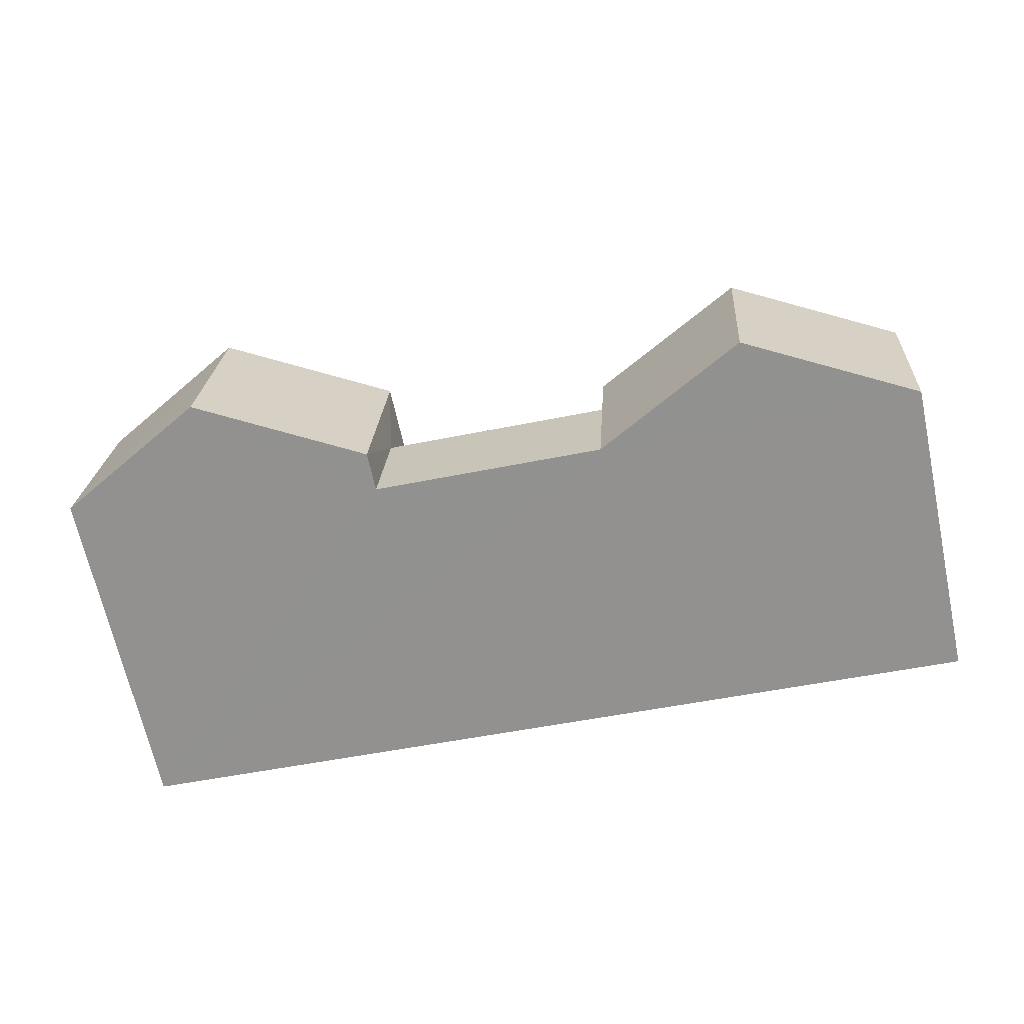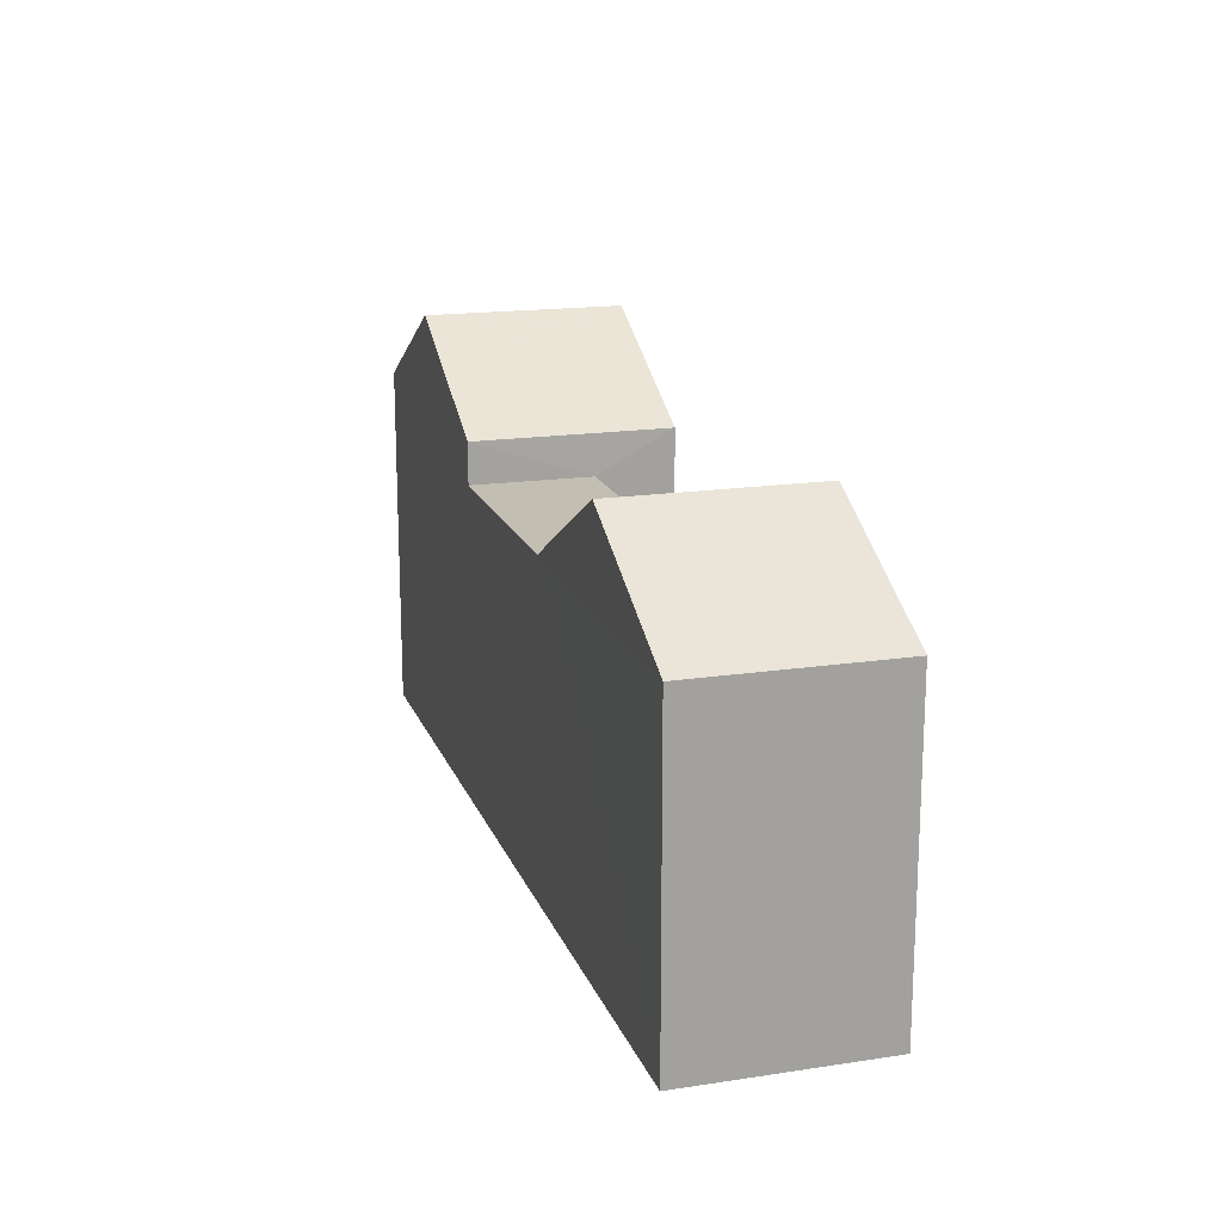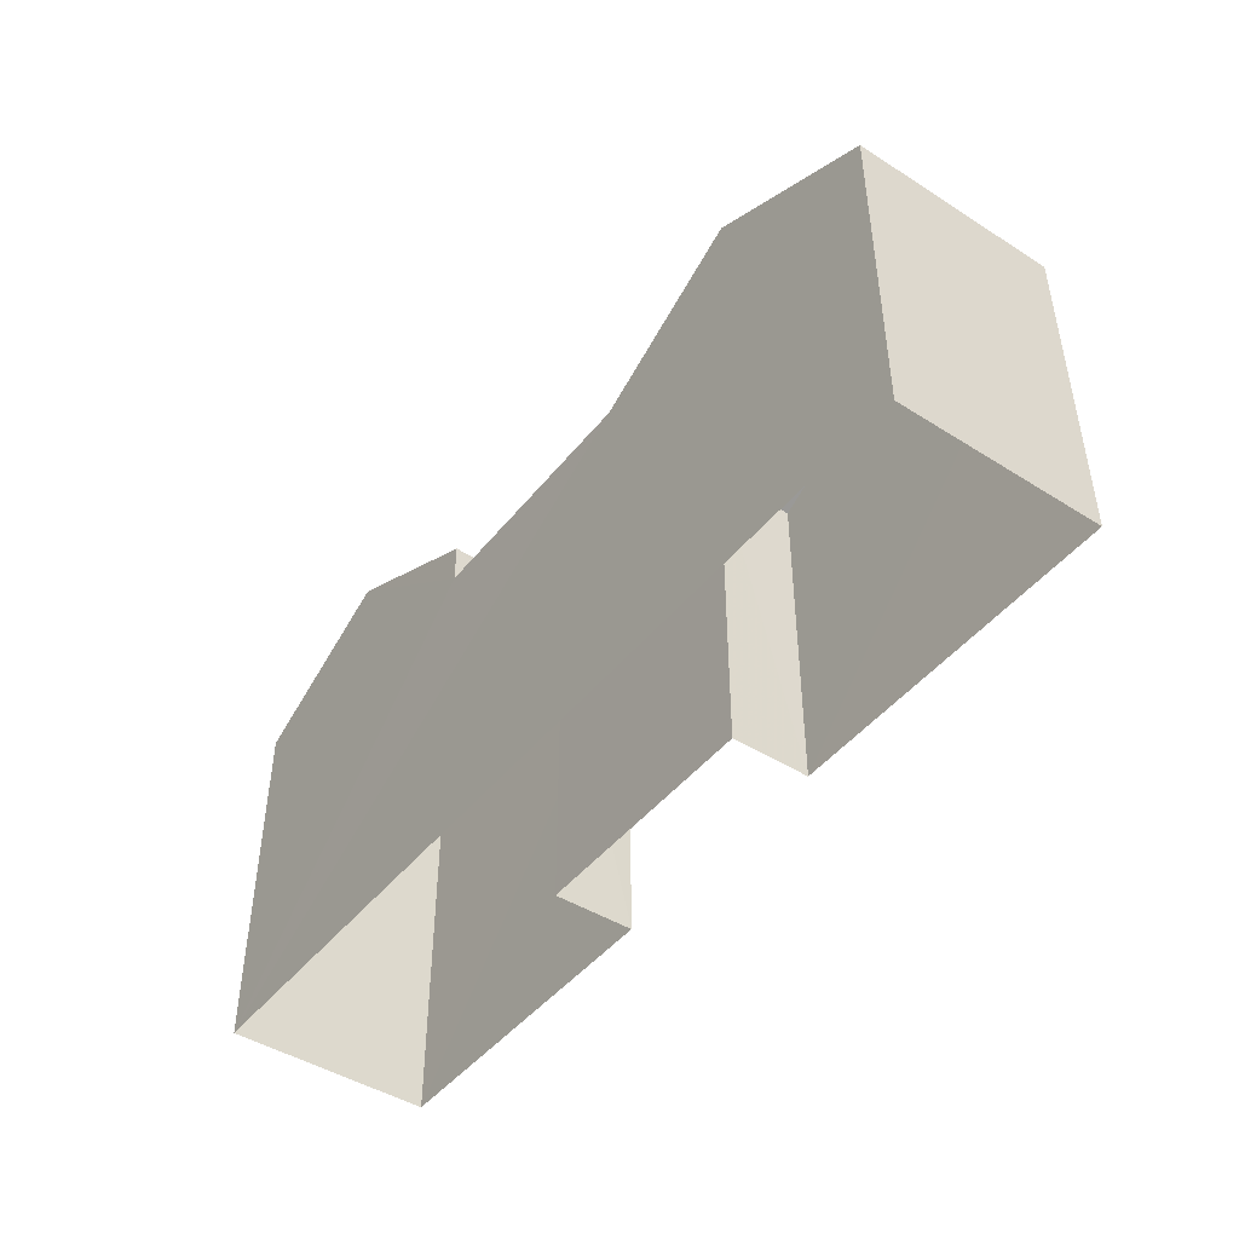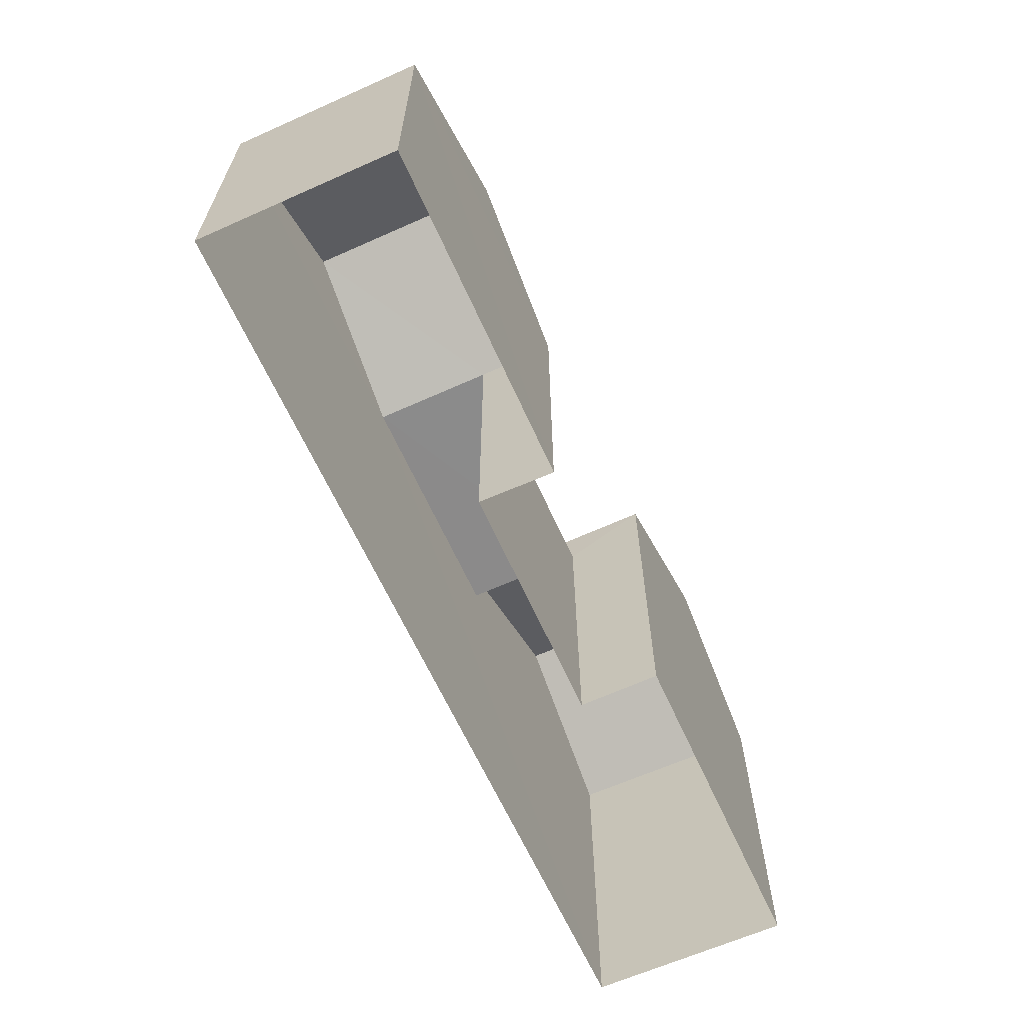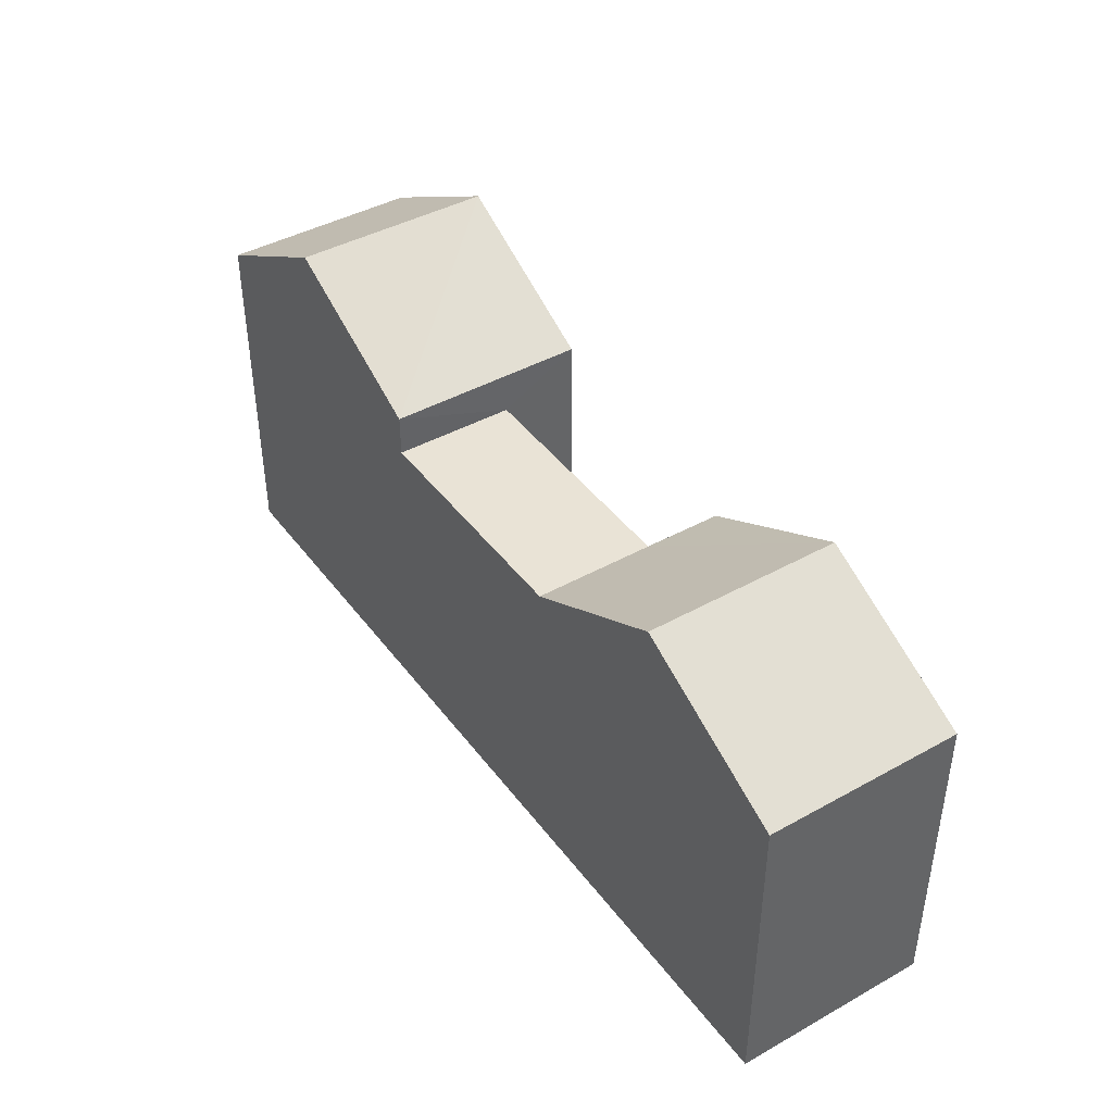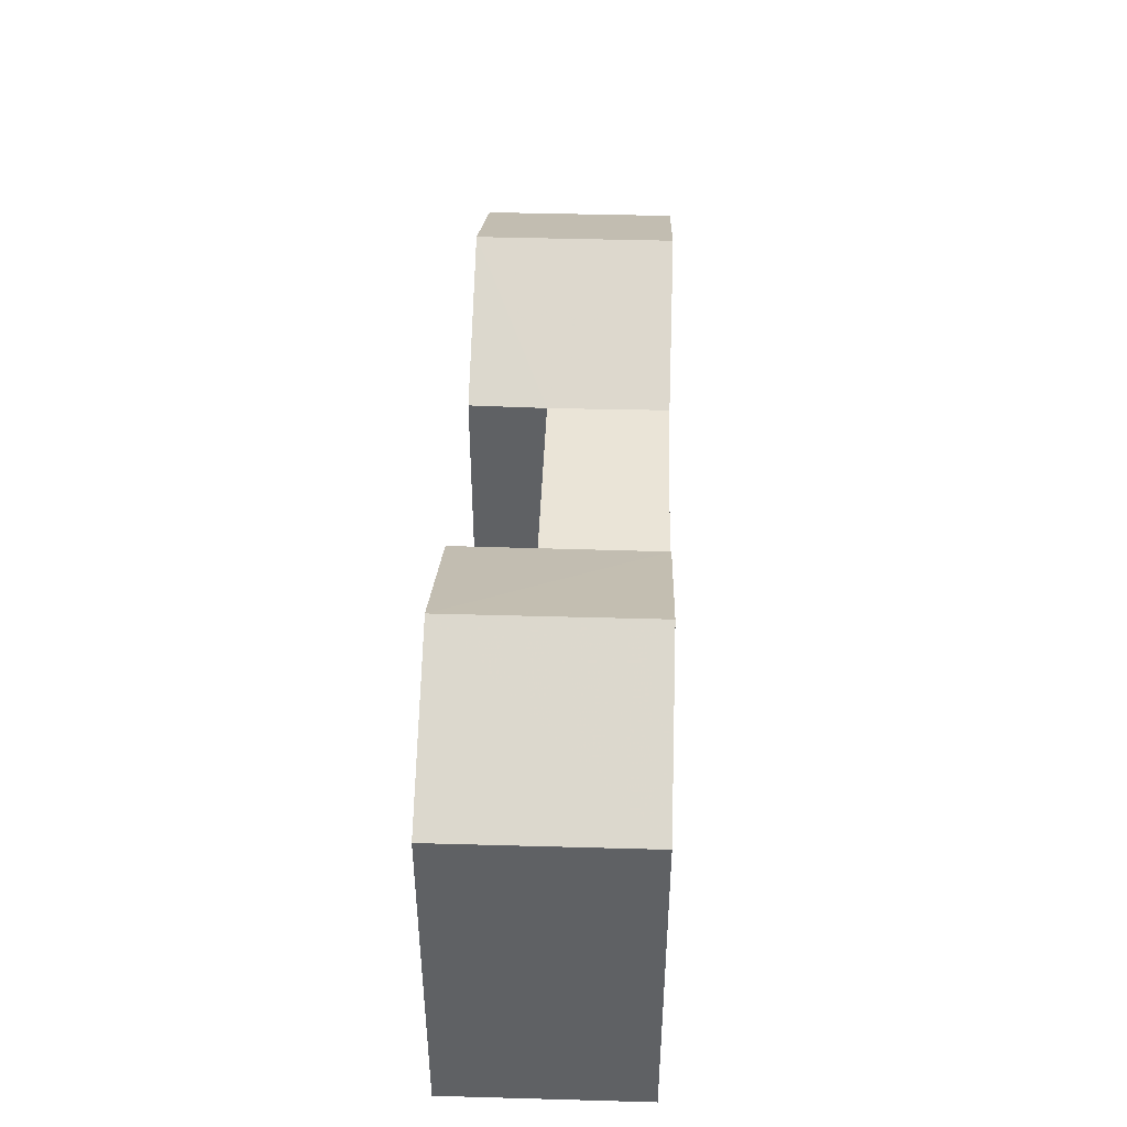
<metadata>
{"format":"obj","ext":"obj","renderer":"f3d","projection":"perspective","resolution":1024,"background":"white","views":[{"elev":-67.4,"azim":12.3,"up":"+Y"},{"elev":17.3,"azim":69.4,"up":"+Z"},{"elev":-45.6,"azim":50.1,"up":"+Z"},{"elev":-63.8,"azim":110.5,"up":"+Z"},{"elev":42.2,"azim":52.5,"up":"+Z"},{"elev":43.8,"azim":-91.7,"up":"+Z"}]}
</metadata>
<code>
v -3.719e+05 -1.037e+05 32.97
v -3.719e+05 -1.037e+05 32.97
v -3.719e+05 -1.037e+05 32.97
v -3.719e+05 -1.037e+05 32.97
v -3.719e+05 -1.037e+05 32.97
v -3.719e+05 -1.037e+05 32.97
v -3.719e+05 -1.037e+05 32.97
v -3.719e+05 -1.037e+05 32.97
v -3.719e+05 -1.037e+05 45.86
v -3.719e+05 -1.037e+05 43.33
v -3.719e+05 -1.037e+05 45.86
v -3.719e+05 -1.037e+05 43.32
v -3.719e+05 -1.037e+05 42.14
v -3.719e+05 -1.037e+05 42.14
v -3.719e+05 -1.037e+05 42.14
v -3.719e+05 -1.037e+05 42.14
v -3.719e+05 -1.037e+05 44.67
v -3.719e+05 -1.037e+05 42.14
v -3.719e+05 -1.037e+05 42.14
v -3.719e+05 -1.037e+05 44.67
v -3.719e+05 -1.037e+05 42.14
v -3.719e+05 -1.037e+05 43.33
v -3.719e+05 -1.037e+05 43.33
f 1 2 3
f 3 2 4
f 5 6 7
f 8 2 1
f 5 8 6
f 8 5 2
f 9 10 11
f 9 12 10
f 13 14 15
f 13 16 14
f 17 18 19
f 17 20 18
f 13 20 16
f 16 17 21
f 16 20 17
f 22 23 9
f 11 22 9
f 18 1 3
f 19 18 3
f 10 12 6
f 8 10 6
f 16 2 5
f 14 16 5
f 7 6 23
f 23 12 9
f 23 6 12
f 5 7 14
f 7 23 14
f 14 22 15
f 14 23 22
f 11 10 15
f 10 8 15
f 22 11 15
f 20 13 18
f 13 8 1
f 18 13 1
f 15 8 13
f 3 4 19
f 19 21 17
f 19 4 21
f 16 21 4
f 2 16 4

</code>
